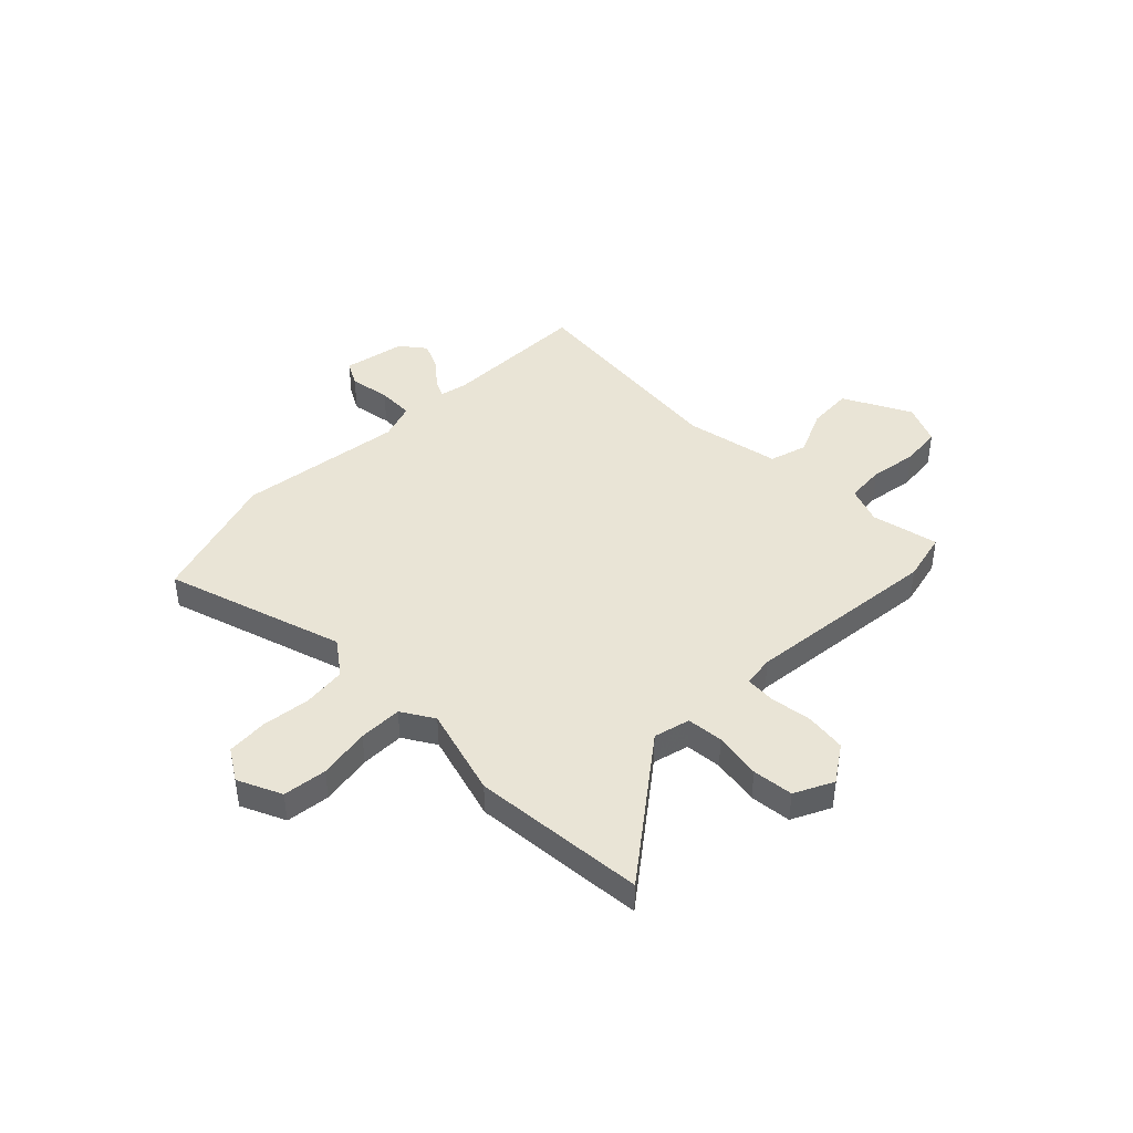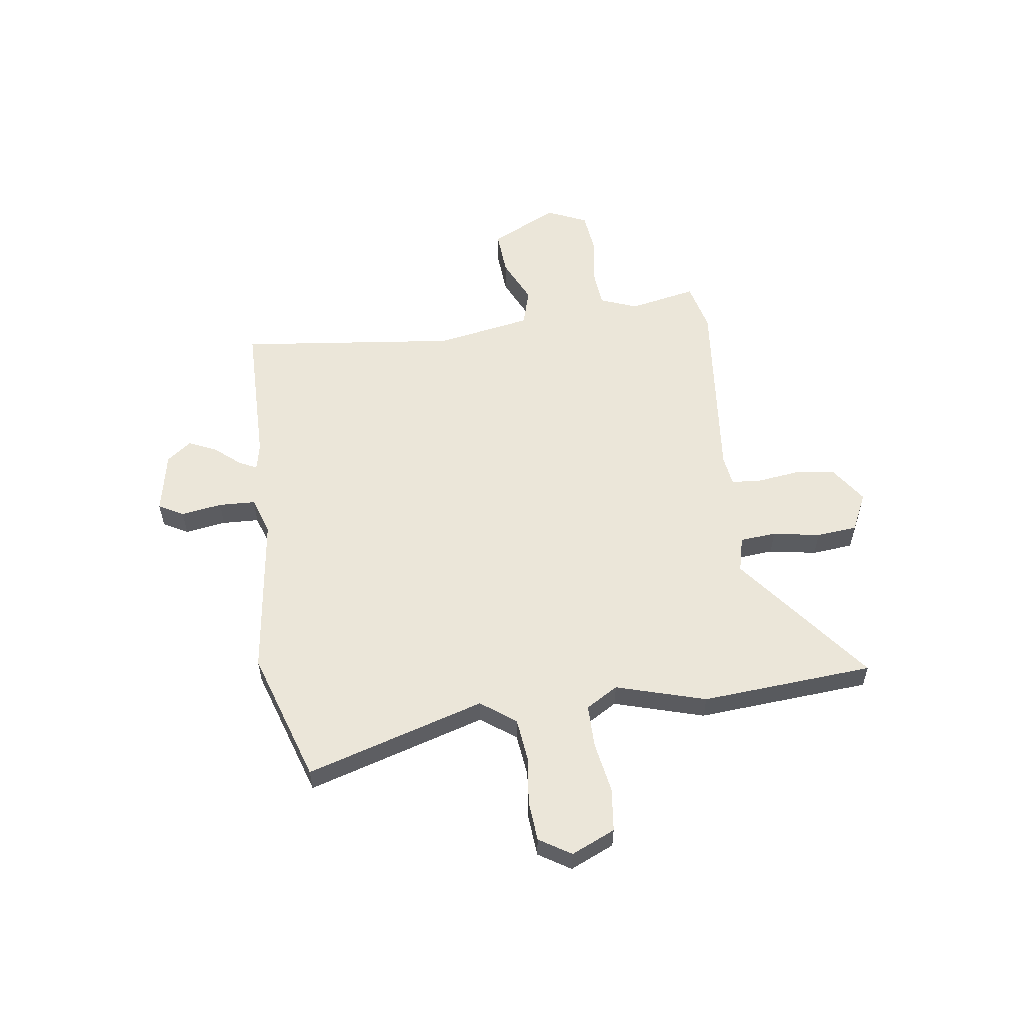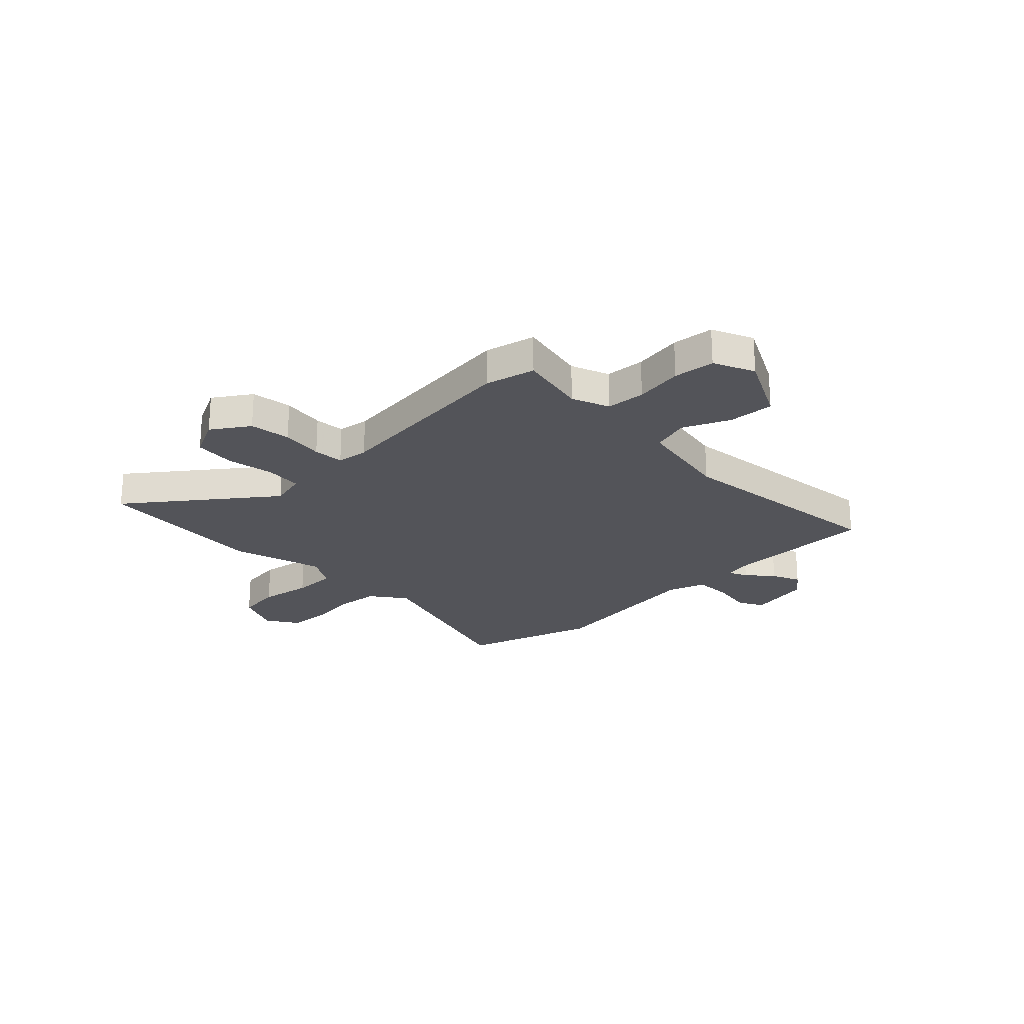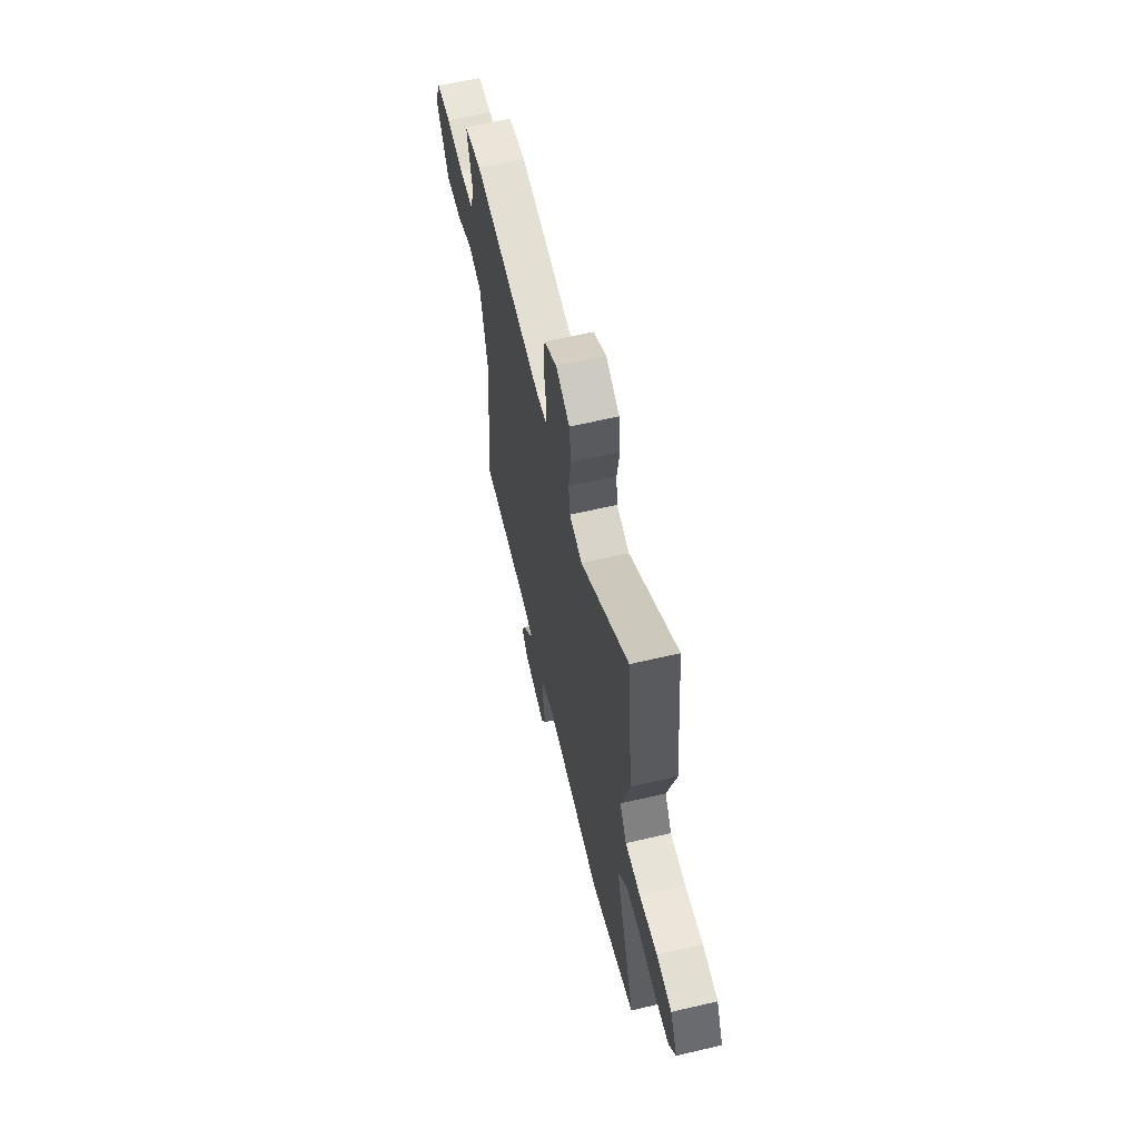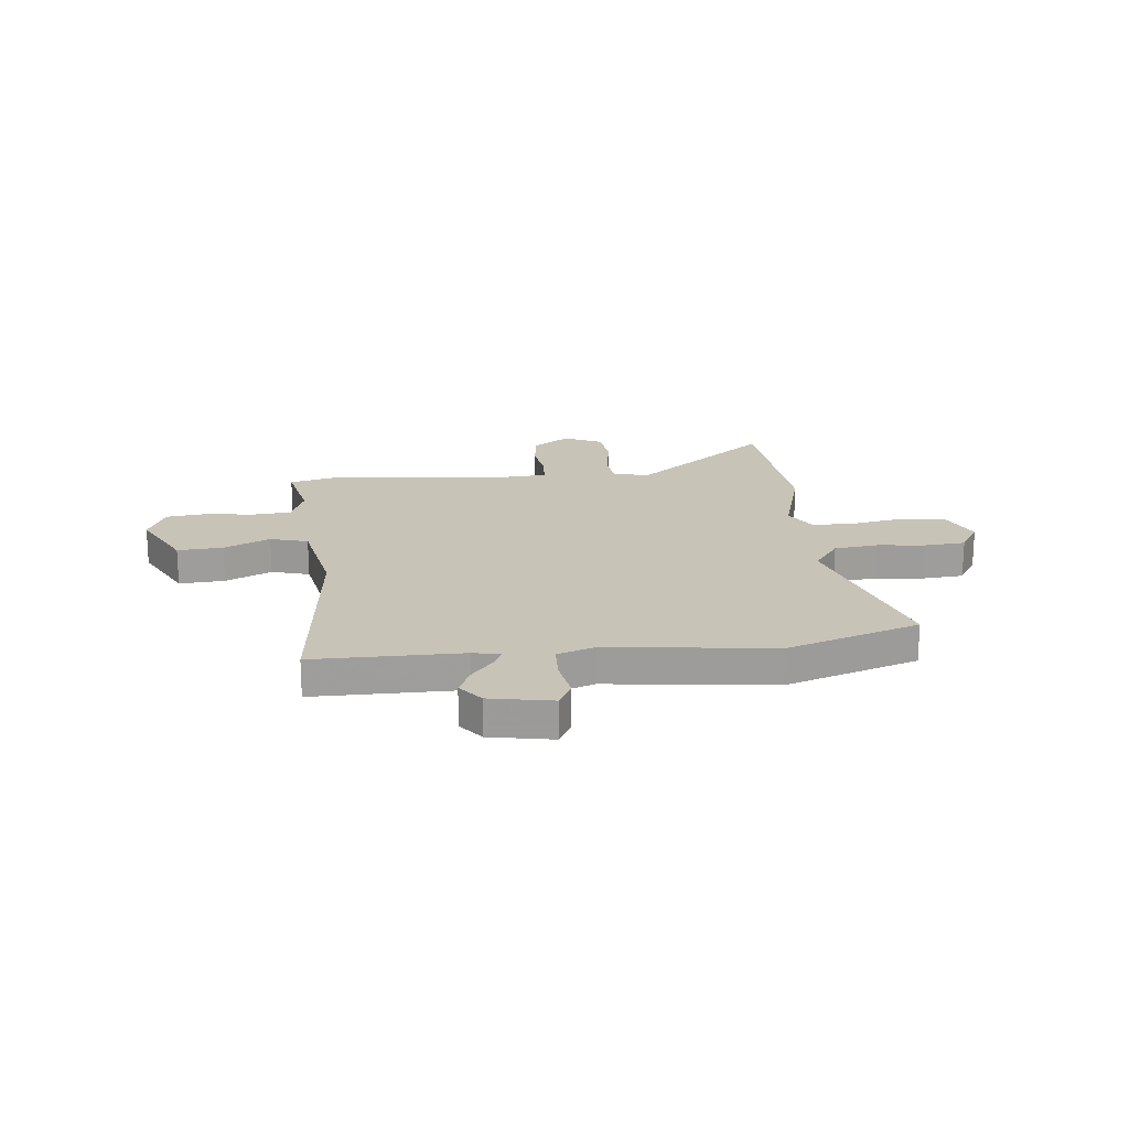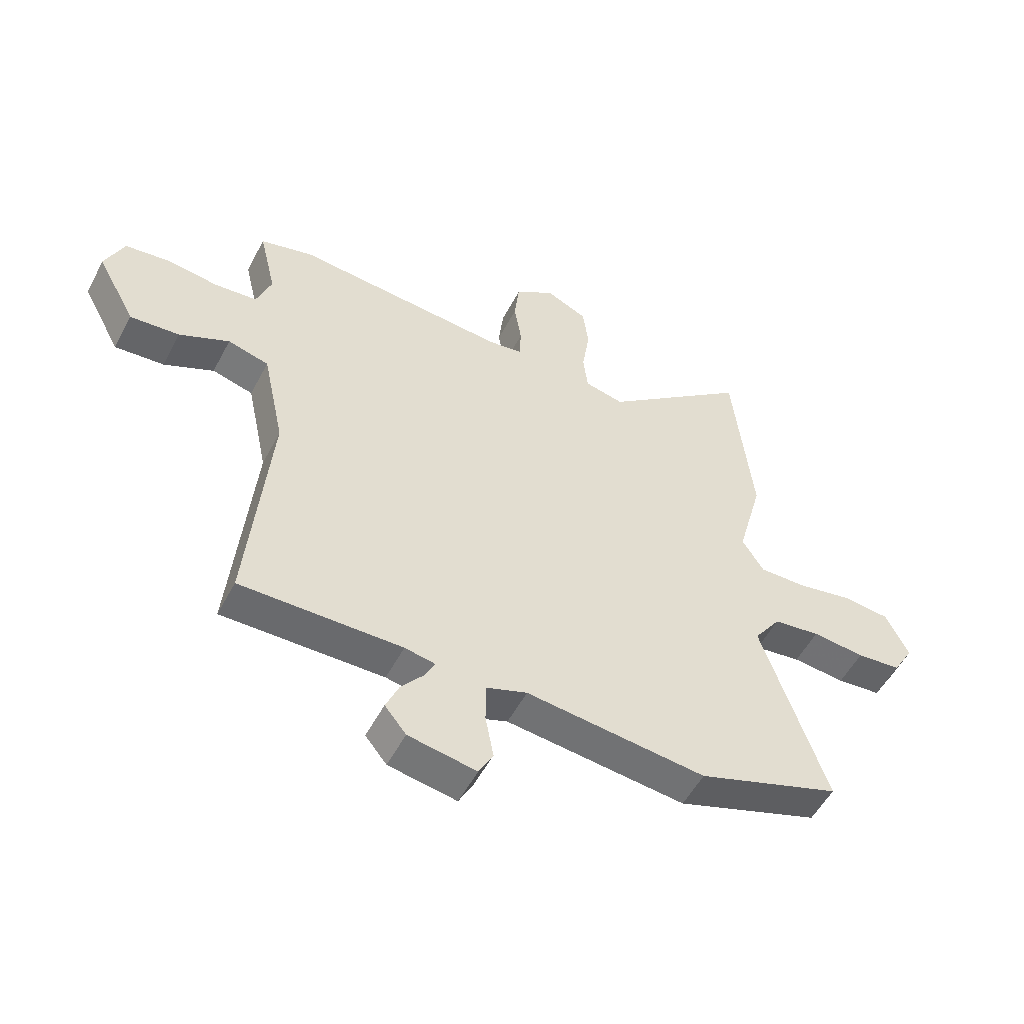
<metadata>
{"format":"obj","ext":"obj","renderer":"f3d","projection":"perspective","resolution":1024,"background":"white","views":[{"elev":42.7,"azim":-43.7,"up":"+Y"},{"elev":55.8,"azim":-96.4,"up":"+Y"},{"elev":-23.7,"azim":45.8,"up":"+Y"},{"elev":63.1,"azim":-103.3,"up":"+Z"},{"elev":19.7,"azim":175.0,"up":"+Y"},{"elev":-53.5,"azim":152.6,"up":"+Z"}]}
</metadata>
<code>
v 0.462 0.07 0.51
v 0.56 0.07 0.484
v 0.529 0.07 0.351
v 0.556 0.07 0.276
v 0.633 0.07 0.268
v 0.728 0.07 0.28
v 0.809 0.07 0.269
v 0.843 0.07 0.188
v 0.772 0.07 0.056
v 0.682 0.07 0.064
v 0.591 0.07 0.108
v 0.516 0.07 0.088
v 0.476 0.07 -0.101
v 0.515 0.07 -0.539
v 0.221 0.07 -0.534
v 0.166 0.07 -0.544
v 0.183 0.07 -0.58
v 0.225 0.07 -0.632
v 0.249 0.07 -0.688
v 0.21 0.07 -0.736
v 0.086 0.07 -0.757
v 0.06 0.07 -0.707
v 0.075 0.07 -0.626
v 0.074 0.07 -0.553
v 0 0.07 -0.526
v -0.329 0.07 -0.56
v -0.591 0.07 -0.468
v -0.474 0.07 -0.116
v -0.523 0.07 -0.046
v -0.609 0.07 -0.034
v -0.705 0.07 -0.043
v -0.786 0.07 -0.035
v -0.824 0.07 0.029
v -0.783 0.07 0.115
v -0.696 0.07 0.123
v -0.594 0.07 0.103
v -0.508 0.07 0.101
v -0.468 0.07 0.164
v -0.516 0.07 0.343
v -0.481 0.07 0.685
v -0.213 0.07 0.467
v -0.141 0.07 0.483
v -0.133 0.07 0.555
v -0.147 0.07 0.649
v -0.137 0.07 0.73
v -0.06 0.07 0.765
v 0.012 0.07 0.714
v 0.021 0.07 0.633
v 0.008 0.07 0.55
v 0.011 0.07 0.49
v 0.073 0.07 0.48
v 0.462 0 0.51
v 0.56 0 0.484
v 0.529 0 0.351
v 0.556 0 0.276
v 0.633 0 0.268
v 0.728 0 0.28
v 0.809 0 0.269
v 0.843 0 0.188
v 0.772 0 0.056
v 0.682 0 0.064
v 0.591 0 0.108
v 0.516 0 0.088
v 0.476 0 -0.101
v 0.515 0 -0.539
v 0.221 0 -0.534
v 0.166 0 -0.544
v 0.183 0 -0.58
v 0.225 0 -0.632
v 0.249 0 -0.688
v 0.21 0 -0.736
v 0.086 0 -0.757
v 0.06 0 -0.707
v 0.075 0 -0.626
v 0.074 0 -0.553
v 0 0 -0.526
v -0.329 0 -0.56
v -0.591 0 -0.468
v -0.474 0 -0.116
v -0.523 0 -0.046
v -0.609 0 -0.034
v -0.705 0 -0.043
v -0.786 0 -0.035
v -0.824 0 0.029
v -0.783 0 0.115
v -0.696 0 0.123
v -0.594 0 0.103
v -0.508 0 0.101
v -0.468 0 0.164
v -0.516 0 0.343
v -0.481 0 0.685
v -0.213 0 0.467
v -0.141 0 0.483
v -0.133 0 0.555
v -0.147 0 0.649
v -0.137 0 0.73
v -0.06 0 0.765
v 0.012 0 0.714
v 0.021 0 0.633
v 0.008 0 0.55
v 0.011 0 0.49
v 0.073 0 0.48
f 47 48 49
f 46 47 49
f 45 46 49
f 44 45 49
f 43 44 49
f 42 43 49 50
f 41 42 50 51
f 38 39 40 41
f 37 38 41 51
f 34 35 36
f 33 34 36
f 32 33 36
f 31 32 36
f 30 31 36
f 29 30 36 37
f 1 2 3
f 51 1 3
f 37 51 3
f 29 37 3
f 28 29 3
f 28 3 4
f 27 28 4
f 26 27 4
f 25 26 4
f 21 22 23
f 20 21 23
f 19 20 23
f 18 19 23
f 17 18 23
f 16 17 23 24
f 24 25 4
f 16 24 4
f 15 16 4
f 9 10 11
f 8 9 11
f 7 8 11
f 6 7 11
f 5 6 11
f 5 11 12
f 4 5 12
f 15 4 12
f 13 14 15
f 12 13 15
f 100 99 98
f 100 98 97
f 100 97 96
f 100 96 95
f 100 95 94
f 101 100 94 93
f 102 101 93 92
f 92 91 90 89
f 102 92 89 88
f 87 86 85
f 87 85 84
f 87 84 83
f 87 83 82
f 87 82 81
f 88 87 81 80
f 54 53 52
f 54 52 102
f 54 102 88
f 54 88 80
f 54 80 79
f 55 54 79
f 55 79 78
f 55 78 77
f 55 77 76
f 74 73 72
f 74 72 71
f 74 71 70
f 74 70 69
f 74 69 68
f 75 74 68 67
f 55 76 75
f 55 75 67
f 55 67 66
f 62 61 60
f 62 60 59
f 62 59 58
f 62 58 57
f 62 57 56
f 63 62 56
f 63 56 55
f 63 55 66
f 66 65 64
f 66 64 63
f 1 52 53 2
f 2 53 54 3
f 3 54 55 4
f 4 55 56 5
f 5 56 57 6
f 6 57 58 7
f 7 58 59 8
f 8 59 60 9
f 9 60 61 10
f 10 61 62 11
f 11 62 63 12
f 12 63 64 13
f 13 64 65 14
f 14 65 66 15
f 15 66 67 16
f 16 67 68 17
f 17 68 69 18
f 18 69 70 19
f 19 70 71 20
f 20 71 72 21
f 21 72 73 22
f 22 73 74 23
f 23 74 75 24
f 24 75 76 25
f 25 76 77 26
f 26 77 78 27
f 27 78 79 28
f 28 79 80 29
f 29 80 81 30
f 30 81 82 31
f 31 82 83 32
f 32 83 84 33
f 33 84 85 34
f 34 85 86 35
f 35 86 87 36
f 36 87 88 37
f 37 88 89 38
f 38 89 90 39
f 39 90 91 40
f 40 91 92 41
f 41 92 93 42
f 42 93 94 43
f 43 94 95 44
f 44 95 96 45
f 45 96 97 46
f 46 97 98 47
f 47 98 99 48
f 48 99 100 49
f 49 100 101 50
f 50 101 102 51
f 51 102 52 1

</code>
